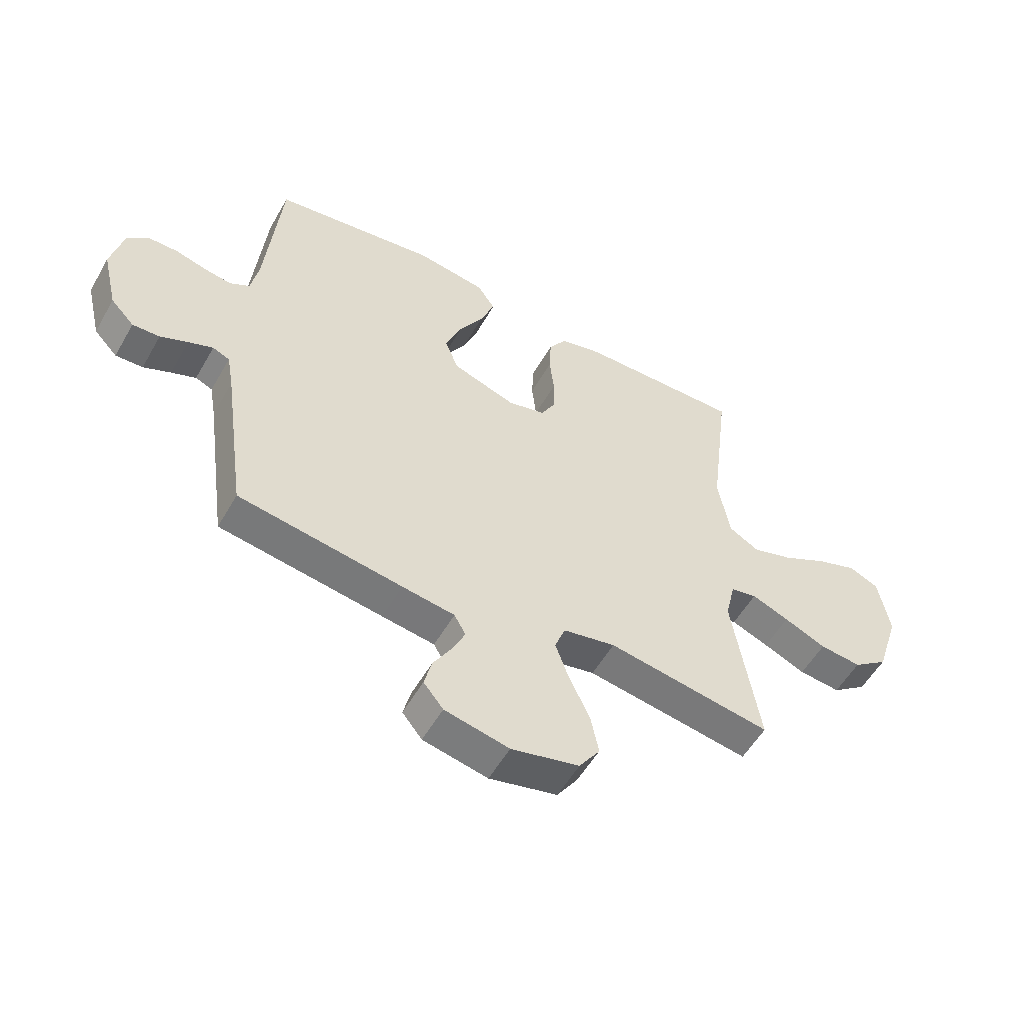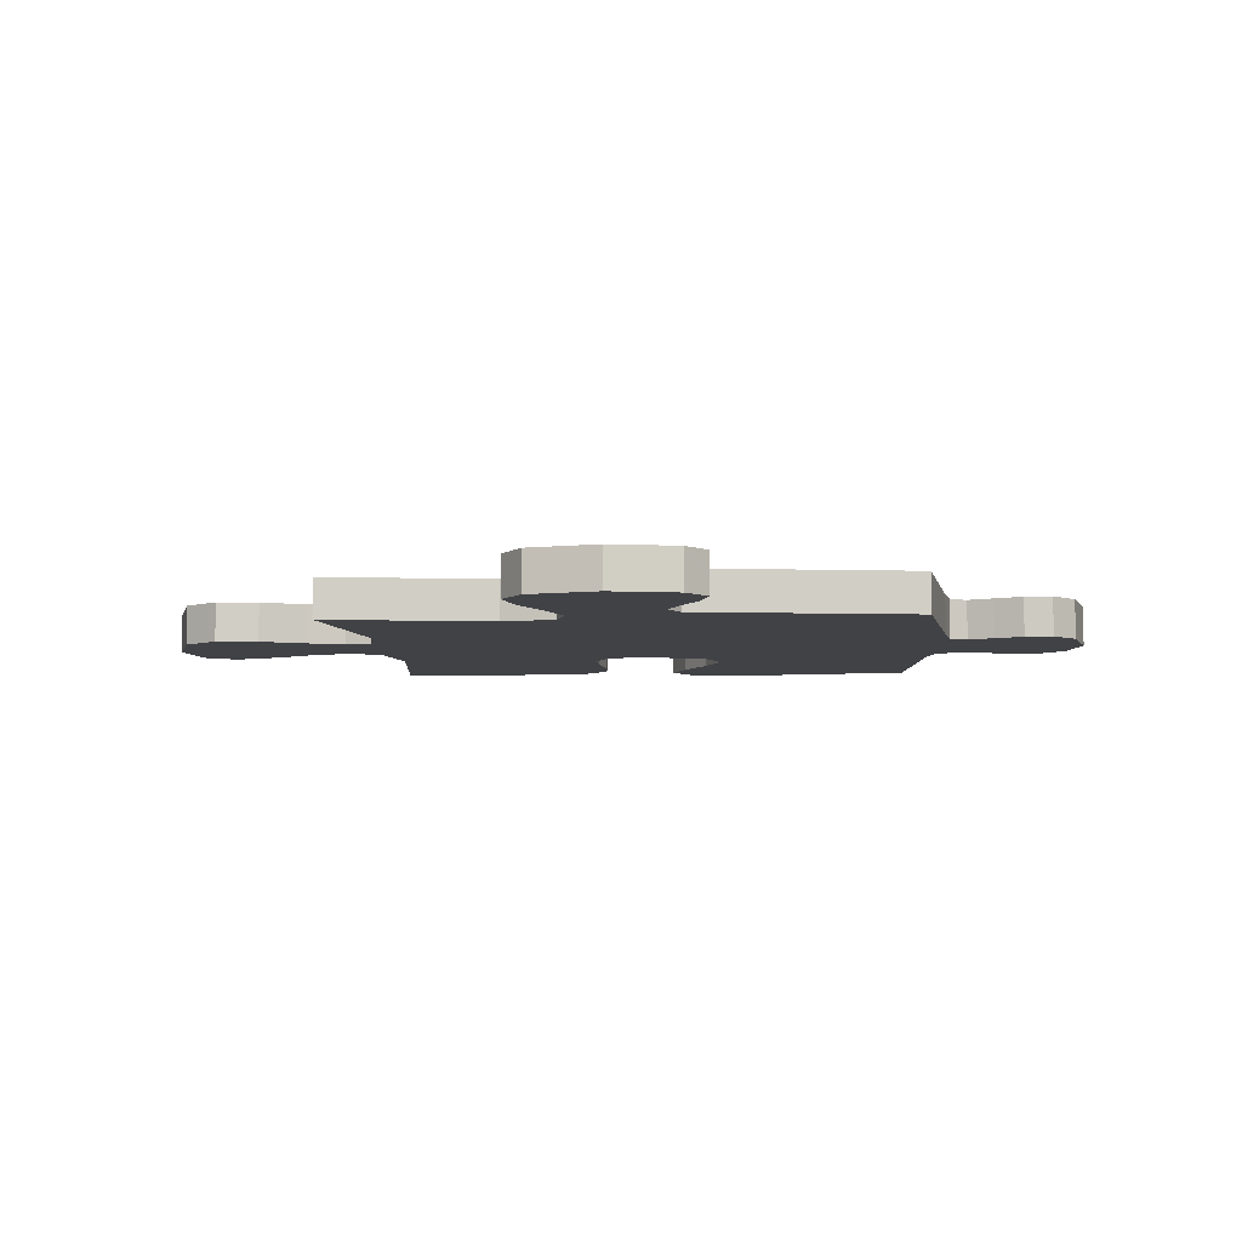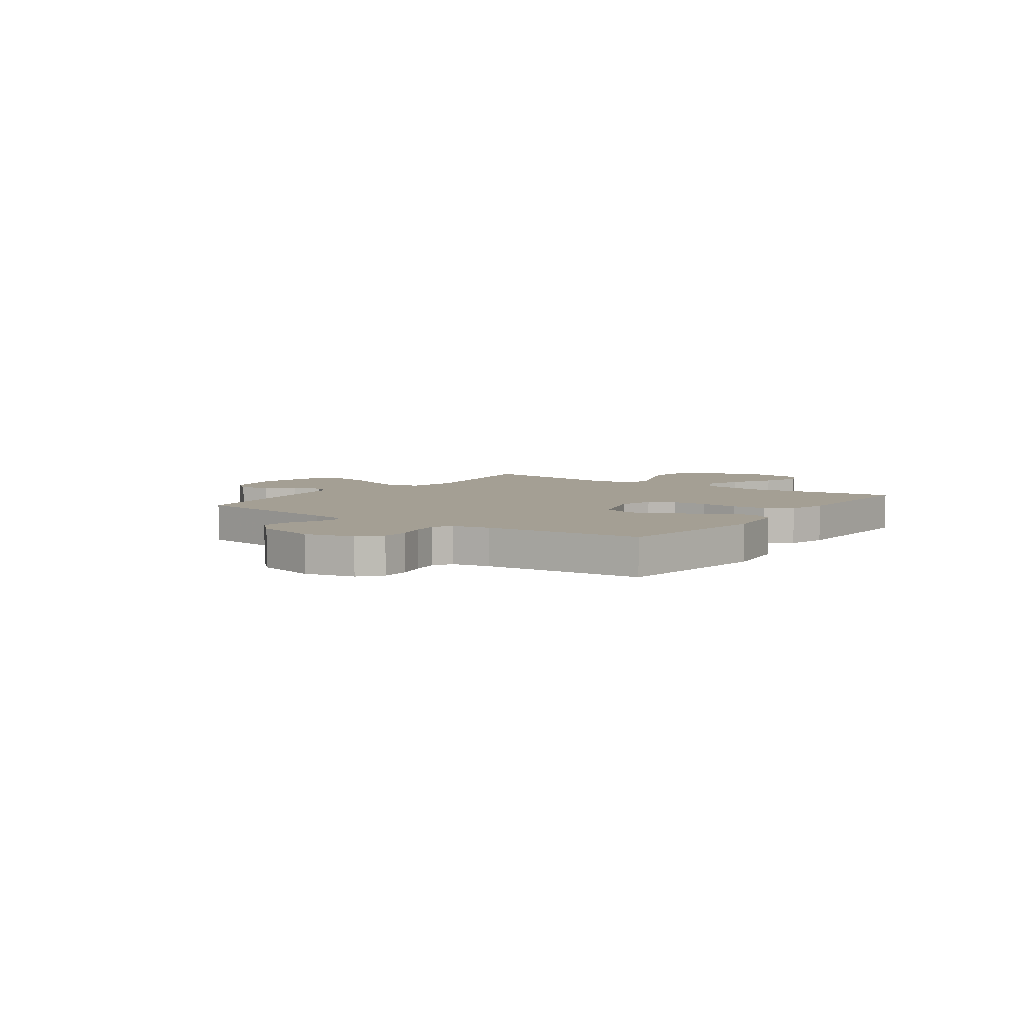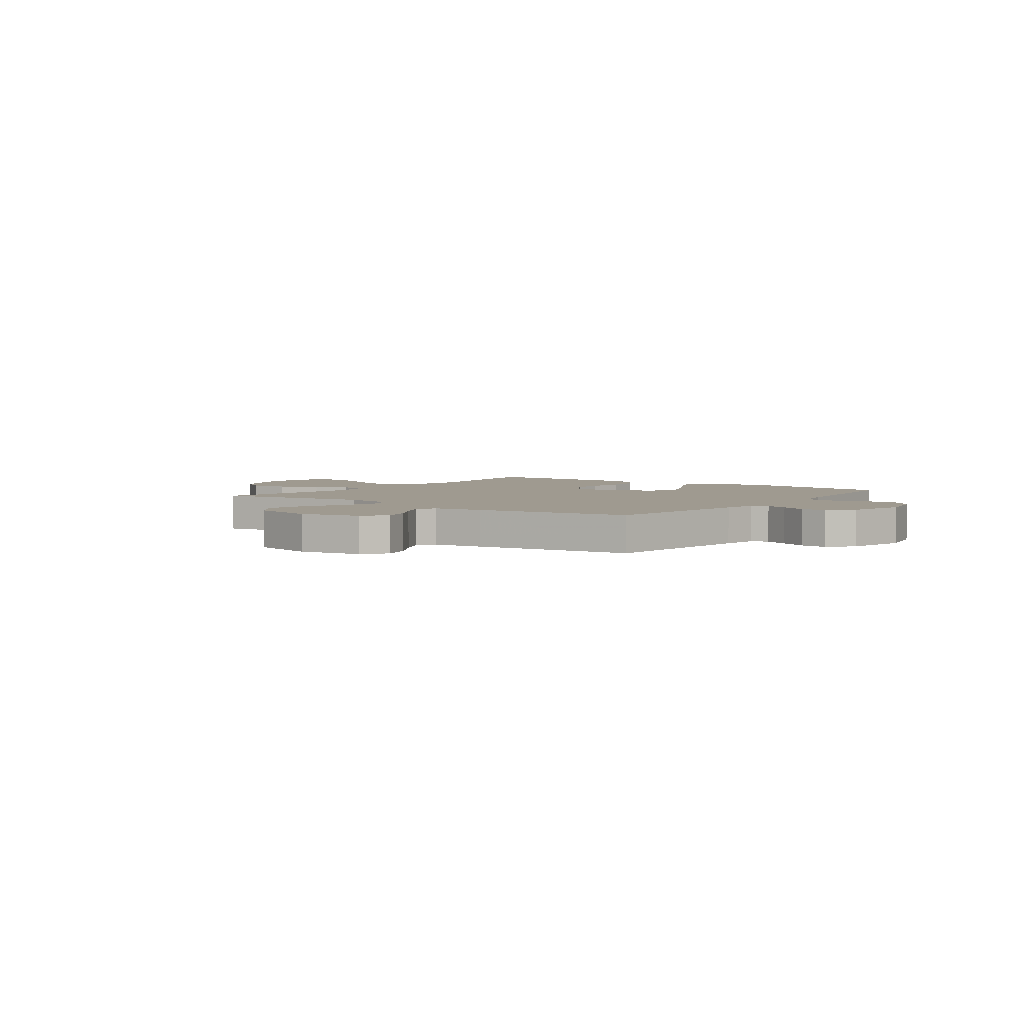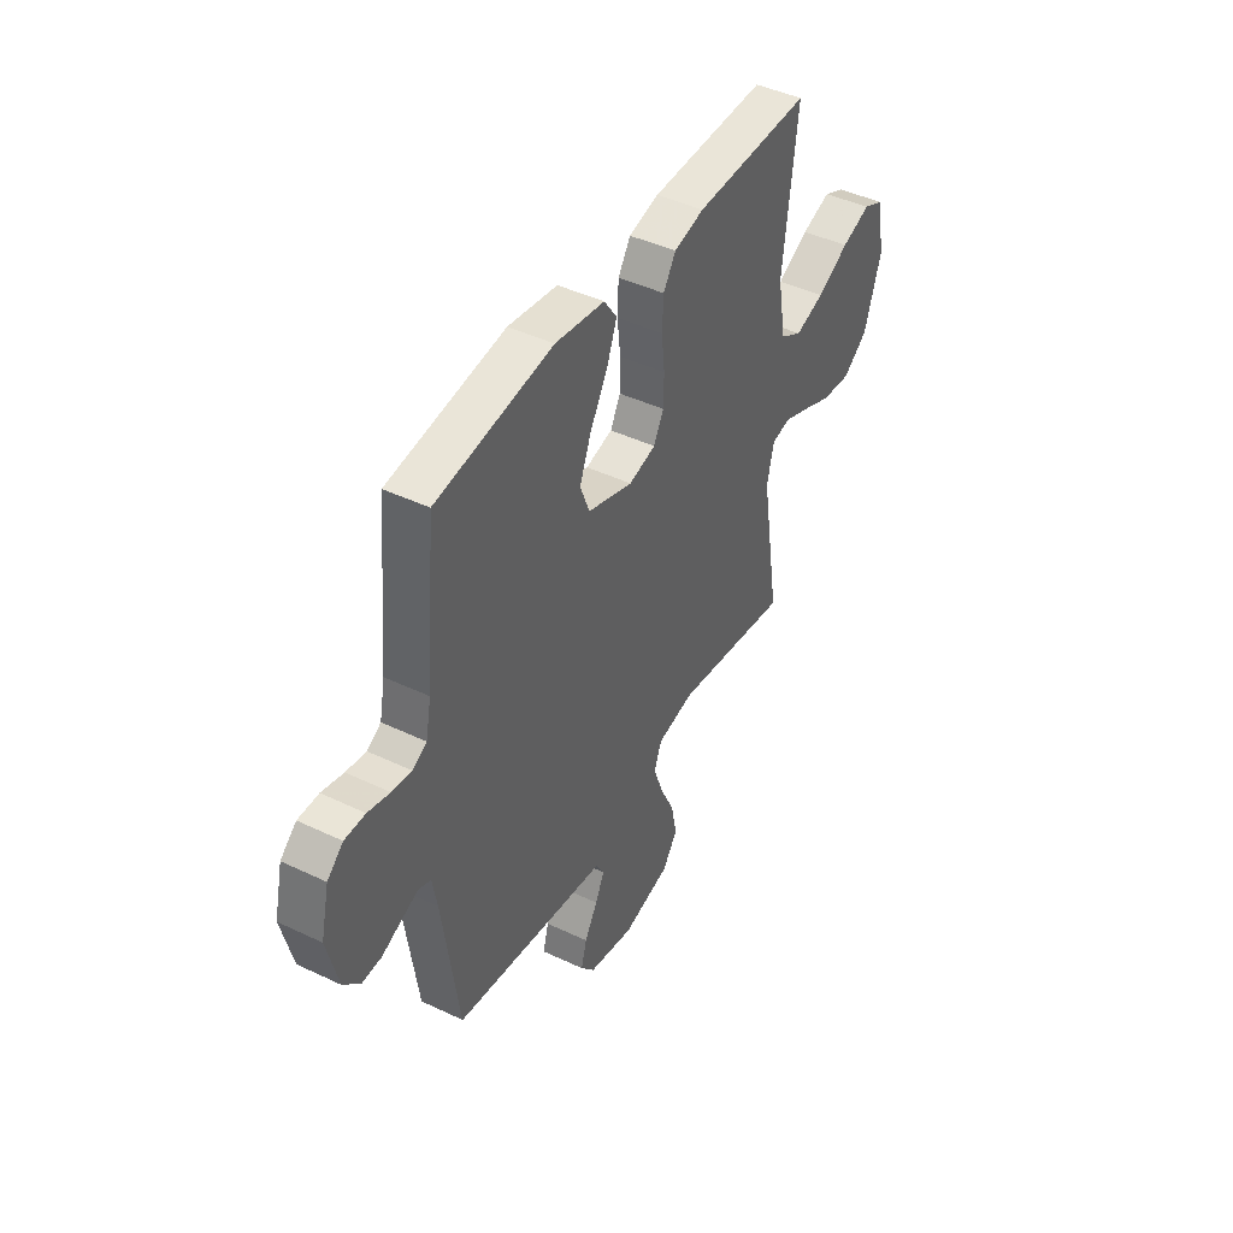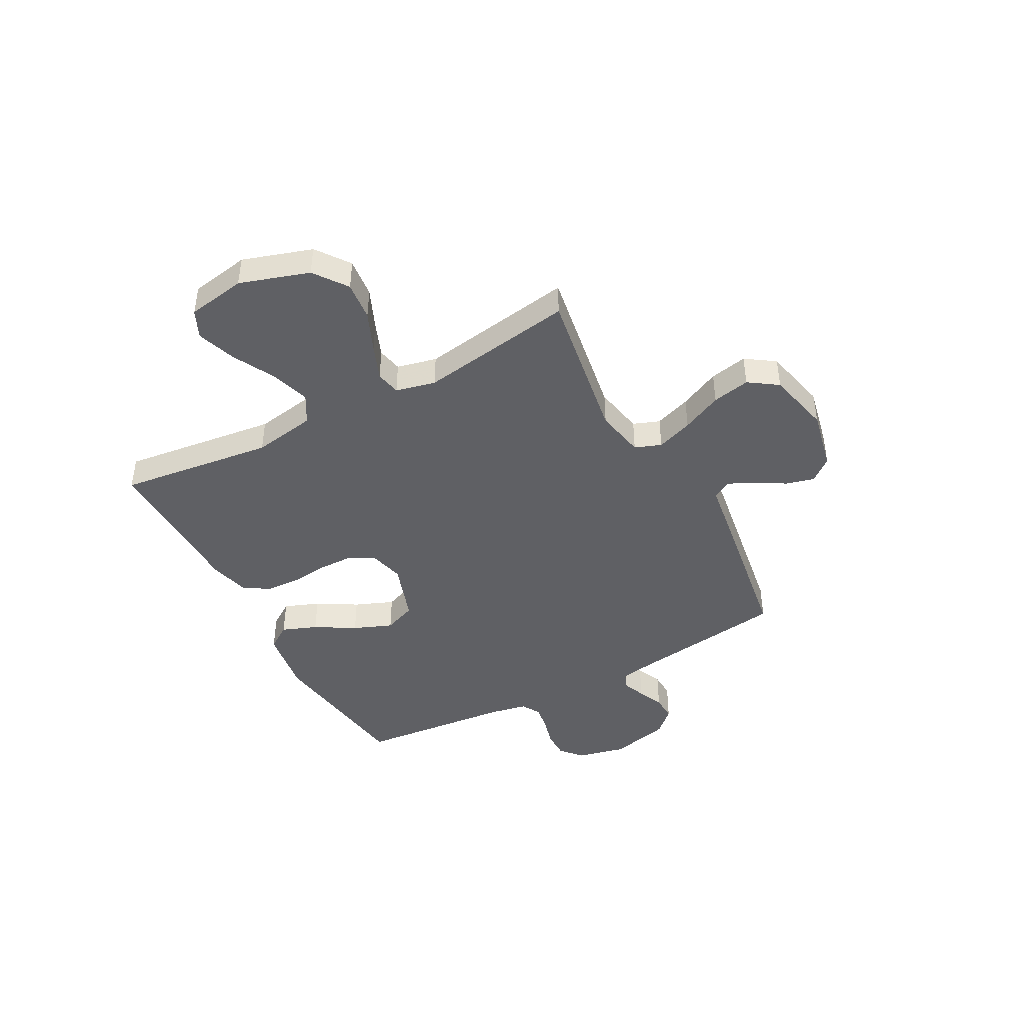
<metadata>
{"format":"obj","ext":"obj","renderer":"f3d","projection":"perspective","resolution":1024,"background":"white","views":[{"elev":-54.5,"azim":-29.4,"up":"+Z"},{"elev":-6.6,"azim":-175.9,"up":"+Y"},{"elev":5.6,"azim":-54.4,"up":"+Y"},{"elev":3.9,"azim":-143.6,"up":"+Y"},{"elev":44.2,"azim":-60.9,"up":"+Z"},{"elev":-43.8,"azim":118.2,"up":"+Y"}]}
</metadata>
<code>
v 0.5 0.07 -0.5
v 0.2 0.07 -0.452
v 0.104 0.07 -0.471
v 0.085 0.07 -0.522
v 0.11 0.07 -0.592
v 0.147 0.07 -0.67
v 0.162 0.07 -0.743
v 0.124 0.07 -0.799
v 0 0.07 -0.828
v -0.118 0.07 -0.803
v -0.154 0.07 -0.759
v -0.14 0.07 -0.704
v -0.106 0.07 -0.647
v -0.083 0.07 -0.597
v -0.104 0.07 -0.56
v -0.2 0.07 -0.546
v -0.5 0.07 -0.5
v -0.542 0.07 -0.2
v -0.554 0.07 -0.132
v -0.585 0.07 -0.119
v -0.63 0.07 -0.137
v -0.68 0.07 -0.159
v -0.73 0.07 -0.161
v -0.773 0.07 -0.116
v -0.801 0.07 0
v -0.779 0.07 0.095
v -0.738 0.07 0.131
v -0.685 0.07 0.131
v -0.629 0.07 0.116
v -0.578 0.07 0.108
v -0.542 0.07 0.129
v -0.528 0.07 0.2
v -0.5 0.07 0.5
v -0.2 0.07 0.542
v -0.073 0.07 0.523
v -0.04 0.07 0.475
v -0.066 0.07 0.407
v -0.111 0.07 0.33
v -0.141 0.07 0.255
v -0.116 0.07 0.192
v 0 0.07 0.153
v 0.069 0.07 0.17
v 0.095 0.07 0.219
v 0.096 0.07 0.285
v 0.088 0.07 0.359
v 0.091 0.07 0.426
v 0.123 0.07 0.476
v 0.2 0.07 0.495
v 0.5 0.07 0.5
v 0.463 0.07 0.2
v 0.484 0.07 0.078
v 0.54 0.07 0.046
v 0.615 0.07 0.07
v 0.697 0.07 0.113
v 0.772 0.07 0.139
v 0.826 0.07 0.114
v 0.846 0.07 0
v 0.803 0.07 -0.134
v 0.739 0.07 -0.181
v 0.663 0.07 -0.173
v 0.586 0.07 -0.14
v 0.518 0.07 -0.113
v 0.47 0.07 -0.123
v 0.452 0.07 -0.2
v 0.5 0 -0.5
v 0.2 0 -0.452
v 0.104 0 -0.471
v 0.085 0 -0.522
v 0.11 0 -0.592
v 0.147 0 -0.67
v 0.162 0 -0.743
v 0.124 0 -0.799
v 0 0 -0.828
v -0.118 0 -0.803
v -0.154 0 -0.759
v -0.14 0 -0.704
v -0.106 0 -0.647
v -0.083 0 -0.597
v -0.104 0 -0.56
v -0.2 0 -0.546
v -0.5 0 -0.5
v -0.542 0 -0.2
v -0.554 0 -0.132
v -0.585 0 -0.119
v -0.63 0 -0.137
v -0.68 0 -0.159
v -0.73 0 -0.161
v -0.773 0 -0.116
v -0.801 0 0
v -0.779 0 0.095
v -0.738 0 0.131
v -0.685 0 0.131
v -0.629 0 0.116
v -0.578 0 0.108
v -0.542 0 0.129
v -0.528 0 0.2
v -0.5 0 0.5
v -0.2 0 0.542
v -0.073 0 0.523
v -0.04 0 0.475
v -0.066 0 0.407
v -0.111 0 0.33
v -0.141 0 0.255
v -0.116 0 0.192
v 0 0 0.153
v 0.069 0 0.17
v 0.095 0 0.219
v 0.096 0 0.285
v 0.088 0 0.359
v 0.091 0 0.426
v 0.123 0 0.476
v 0.2 0 0.495
v 0.5 0 0.5
v 0.463 0 0.2
v 0.484 0 0.078
v 0.54 0 0.046
v 0.615 0 0.07
v 0.697 0 0.113
v 0.772 0 0.139
v 0.826 0 0.114
v 0.846 0 0
v 0.803 0 -0.134
v 0.739 0 -0.181
v 0.663 0 -0.173
v 0.586 0 -0.14
v 0.518 0 -0.113
v 0.47 0 -0.123
v 0.452 0 -0.2
f 59 60 61
f 58 59 61
f 57 58 61
f 56 57 61
f 55 56 61
f 54 55 61
f 53 54 61
f 52 53 61 62
f 51 52 62 63
f 48 49 50
f 47 48 50
f 46 47 50
f 45 46 50
f 44 45 50
f 51 63 64
f 50 51 64
f 44 50 64
f 43 44 64
f 36 37 38
f 35 36 38
f 34 35 38
f 33 34 38
f 32 33 38
f 31 32 38 39
f 30 31 39 40
f 27 28 29
f 26 27 29
f 25 26 29
f 24 25 29
f 23 24 29
f 22 23 29
f 21 22 29
f 20 21 29 30
f 30 40 41
f 20 30 41
f 19 20 41
f 15 16 17 18
f 11 12 13
f 10 11 13
f 9 10 13
f 8 9 13
f 7 8 13
f 6 7 13
f 5 6 13
f 4 5 13 14
f 3 4 14 15
f 64 1 2
f 43 64 2
f 42 43 2
f 19 41 42
f 18 19 42
f 15 18 42
f 3 15 42
f 2 3 42
f 125 124 123
f 125 123 122
f 125 122 121
f 125 121 120
f 125 120 119
f 125 119 118
f 125 118 117
f 126 125 117 116
f 127 126 116 115
f 114 113 112
f 114 112 111
f 114 111 110
f 114 110 109
f 114 109 108
f 128 127 115
f 128 115 114
f 128 114 108
f 128 108 107
f 102 101 100
f 102 100 99
f 102 99 98
f 102 98 97
f 102 97 96
f 103 102 96 95
f 104 103 95 94
f 93 92 91
f 93 91 90
f 93 90 89
f 93 89 88
f 93 88 87
f 93 87 86
f 93 86 85
f 94 93 85 84
f 105 104 94
f 105 94 84
f 105 84 83
f 82 81 80 79
f 77 76 75
f 77 75 74
f 77 74 73
f 77 73 72
f 77 72 71
f 77 71 70
f 77 70 69
f 78 77 69 68
f 79 78 68 67
f 66 65 128
f 66 128 107
f 66 107 106
f 106 105 83
f 106 83 82
f 106 82 79
f 106 79 67
f 106 67 66
f 1 65 66 2
f 2 66 67 3
f 3 67 68 4
f 4 68 69 5
f 5 69 70 6
f 6 70 71 7
f 7 71 72 8
f 8 72 73 9
f 9 73 74 10
f 10 74 75 11
f 11 75 76 12
f 12 76 77 13
f 13 77 78 14
f 14 78 79 15
f 15 79 80 16
f 16 80 81 17
f 17 81 82 18
f 18 82 83 19
f 19 83 84 20
f 20 84 85 21
f 21 85 86 22
f 22 86 87 23
f 23 87 88 24
f 24 88 89 25
f 25 89 90 26
f 26 90 91 27
f 27 91 92 28
f 28 92 93 29
f 29 93 94 30
f 30 94 95 31
f 31 95 96 32
f 32 96 97 33
f 33 97 98 34
f 34 98 99 35
f 35 99 100 36
f 36 100 101 37
f 37 101 102 38
f 38 102 103 39
f 39 103 104 40
f 40 104 105 41
f 41 105 106 42
f 42 106 107 43
f 43 107 108 44
f 44 108 109 45
f 45 109 110 46
f 46 110 111 47
f 47 111 112 48
f 48 112 113 49
f 49 113 114 50
f 50 114 115 51
f 51 115 116 52
f 52 116 117 53
f 53 117 118 54
f 54 118 119 55
f 55 119 120 56
f 56 120 121 57
f 57 121 122 58
f 58 122 123 59
f 59 123 124 60
f 60 124 125 61
f 61 125 126 62
f 62 126 127 63
f 63 127 128 64
f 64 128 65 1

</code>
